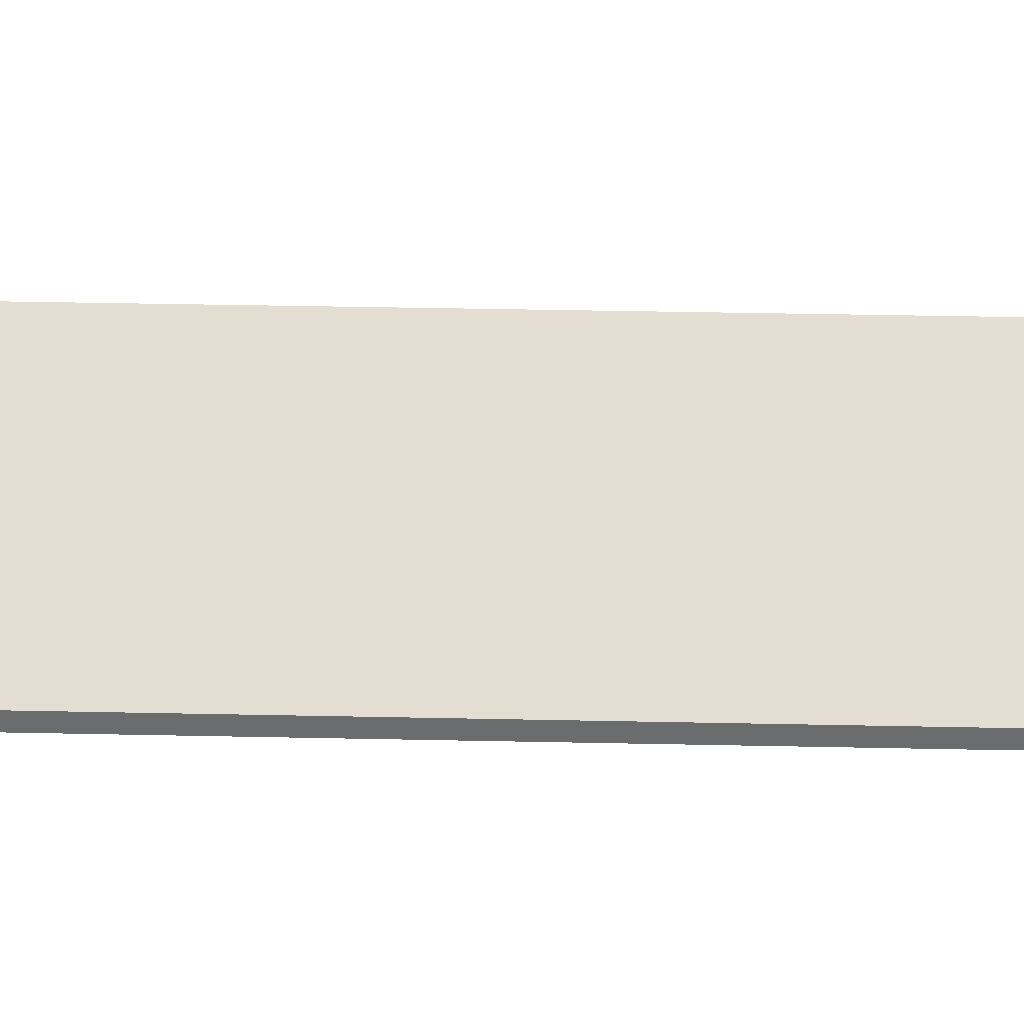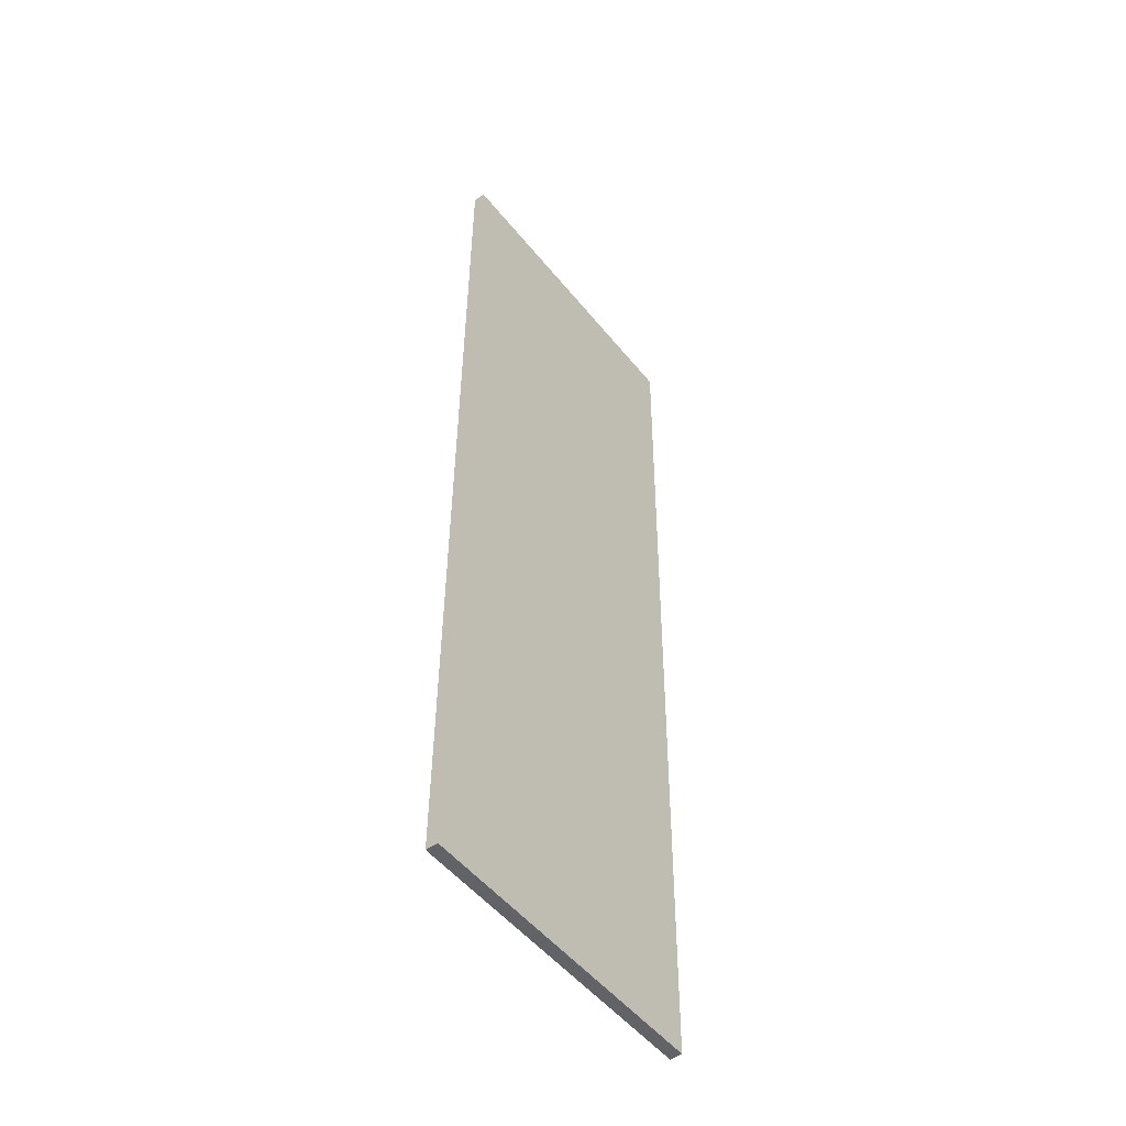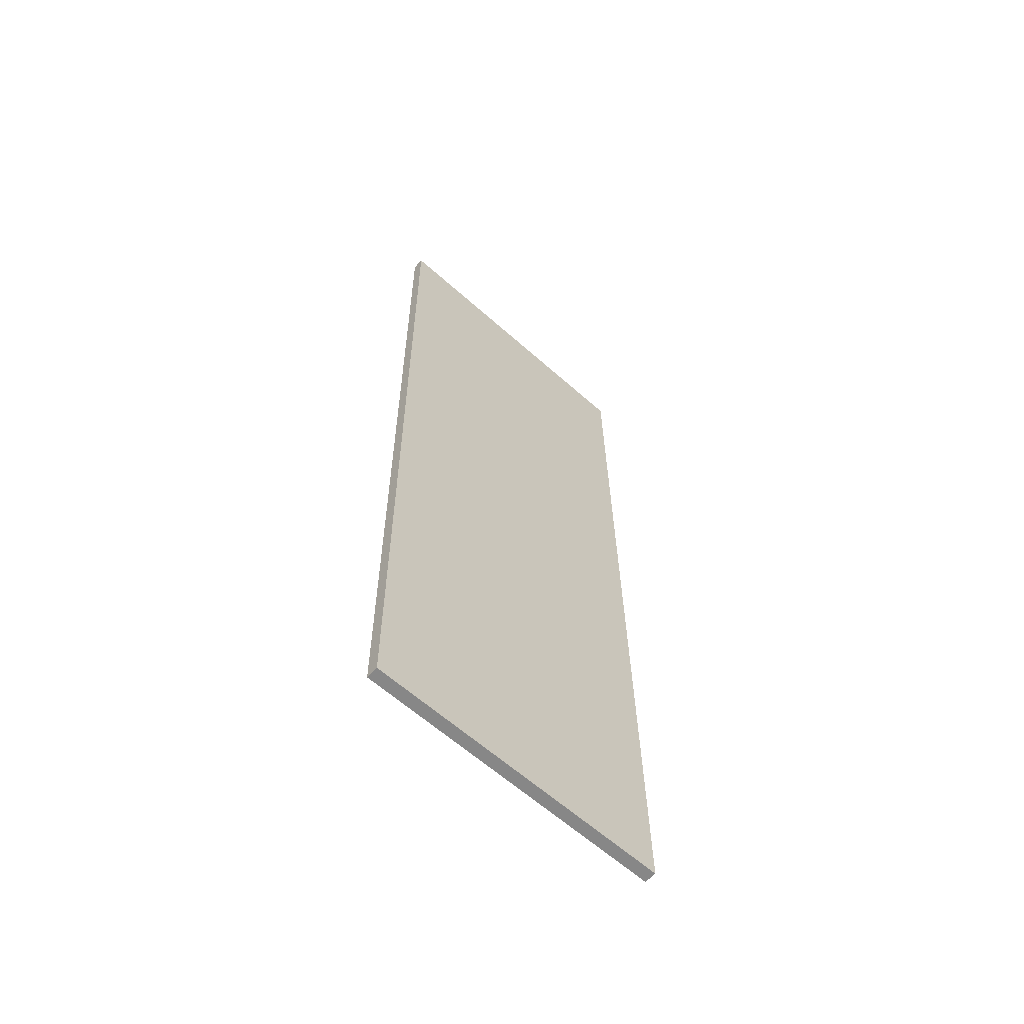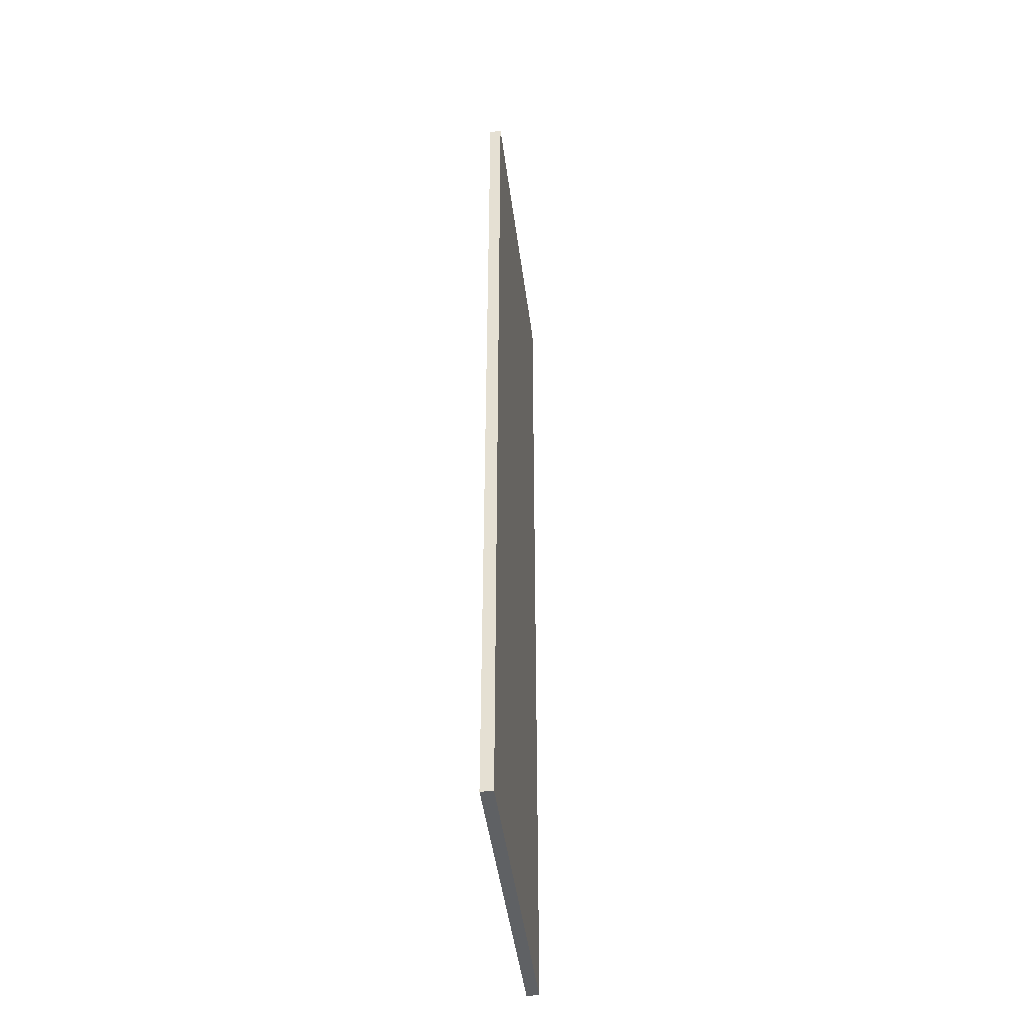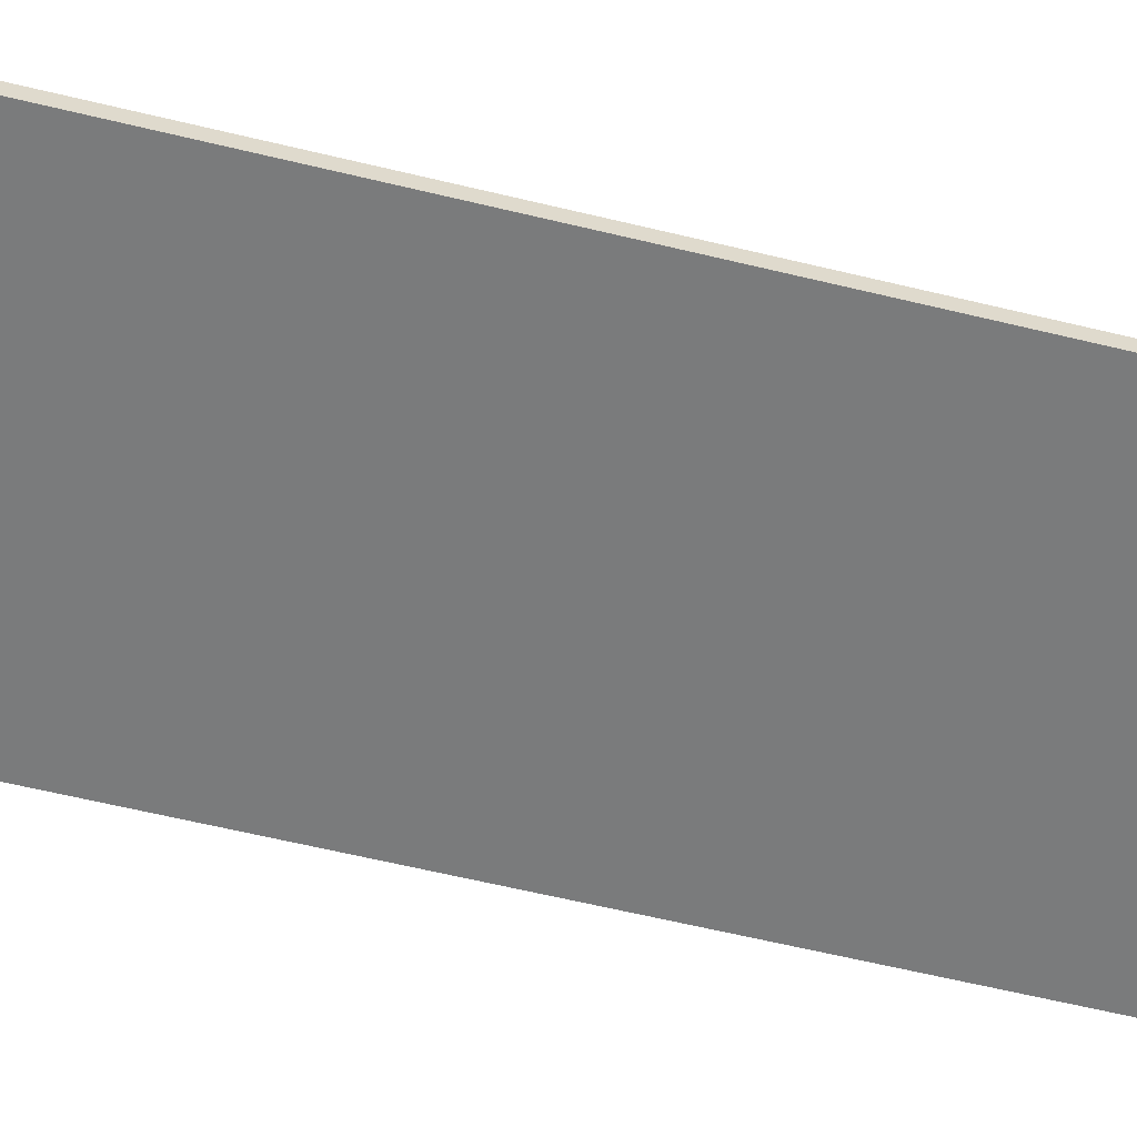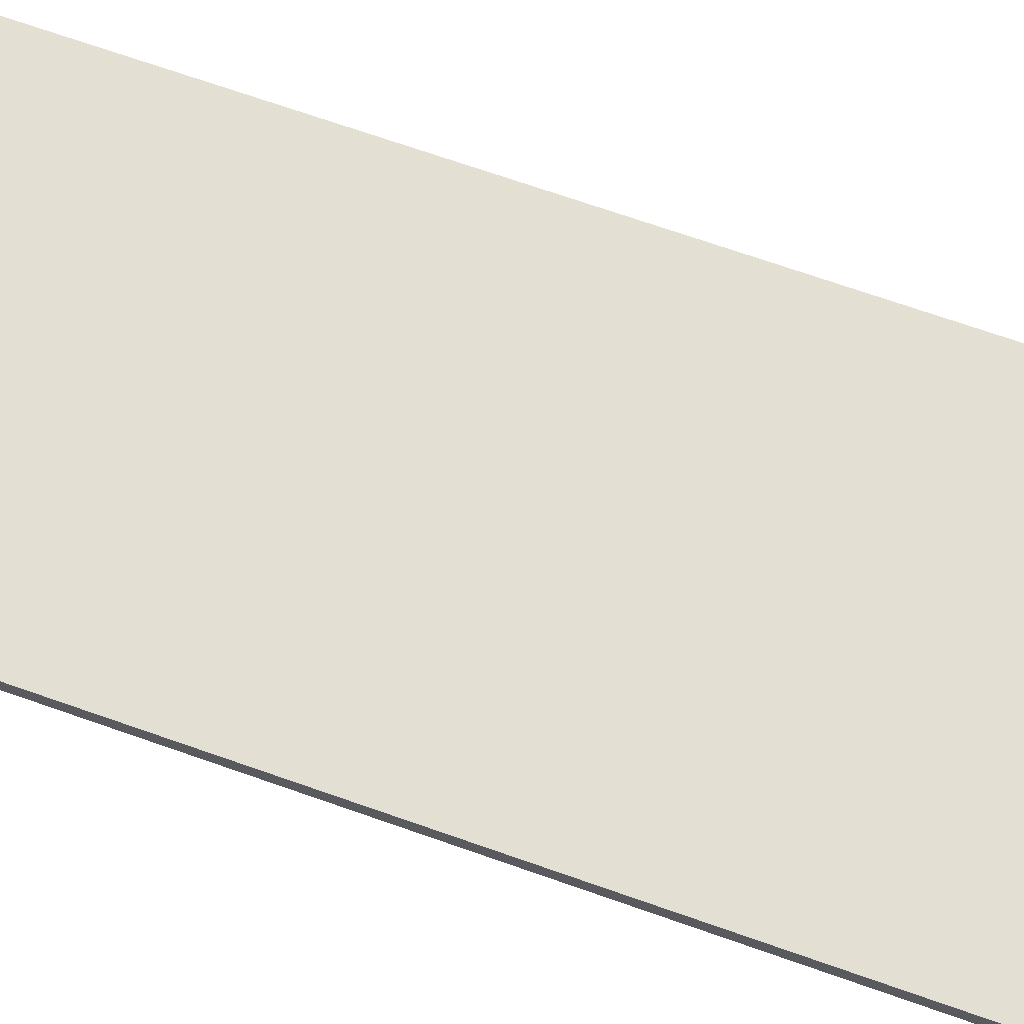
<metadata>
{"format":"obj","ext":"obj","renderer":"f3d","projection":"perspective","resolution":1024,"background":"white","views":[{"elev":36.3,"azim":-88.9,"up":"+Z"},{"elev":-50.0,"azim":-52.4,"up":"+Y"},{"elev":-63.1,"azim":137.7,"up":"+Y"},{"elev":-44.8,"azim":-82.6,"up":"+Y"},{"elev":-58.3,"azim":-104.8,"up":"+Z"},{"elev":66.8,"azim":109.3,"up":"+Z"}]}
</metadata>
<code>
v 25.64 10.74 7.401
v 25.38 -18.64 7.401
v 35.13 10.54 7.401
v 34.88 -18.83 7.401
v 25.64 10.74 7.768
v 25.38 -18.64 7.768
v 35.13 10.54 7.768
v 34.88 -18.83 7.768
f 1 3 4
f 4 2 1
f 5 6 8
f 8 7 5
f 1 2 6
f 6 5 1
f 2 4 8
f 8 6 2
f 4 3 7
f 7 8 4
f 3 1 5
f 5 7 3

</code>
